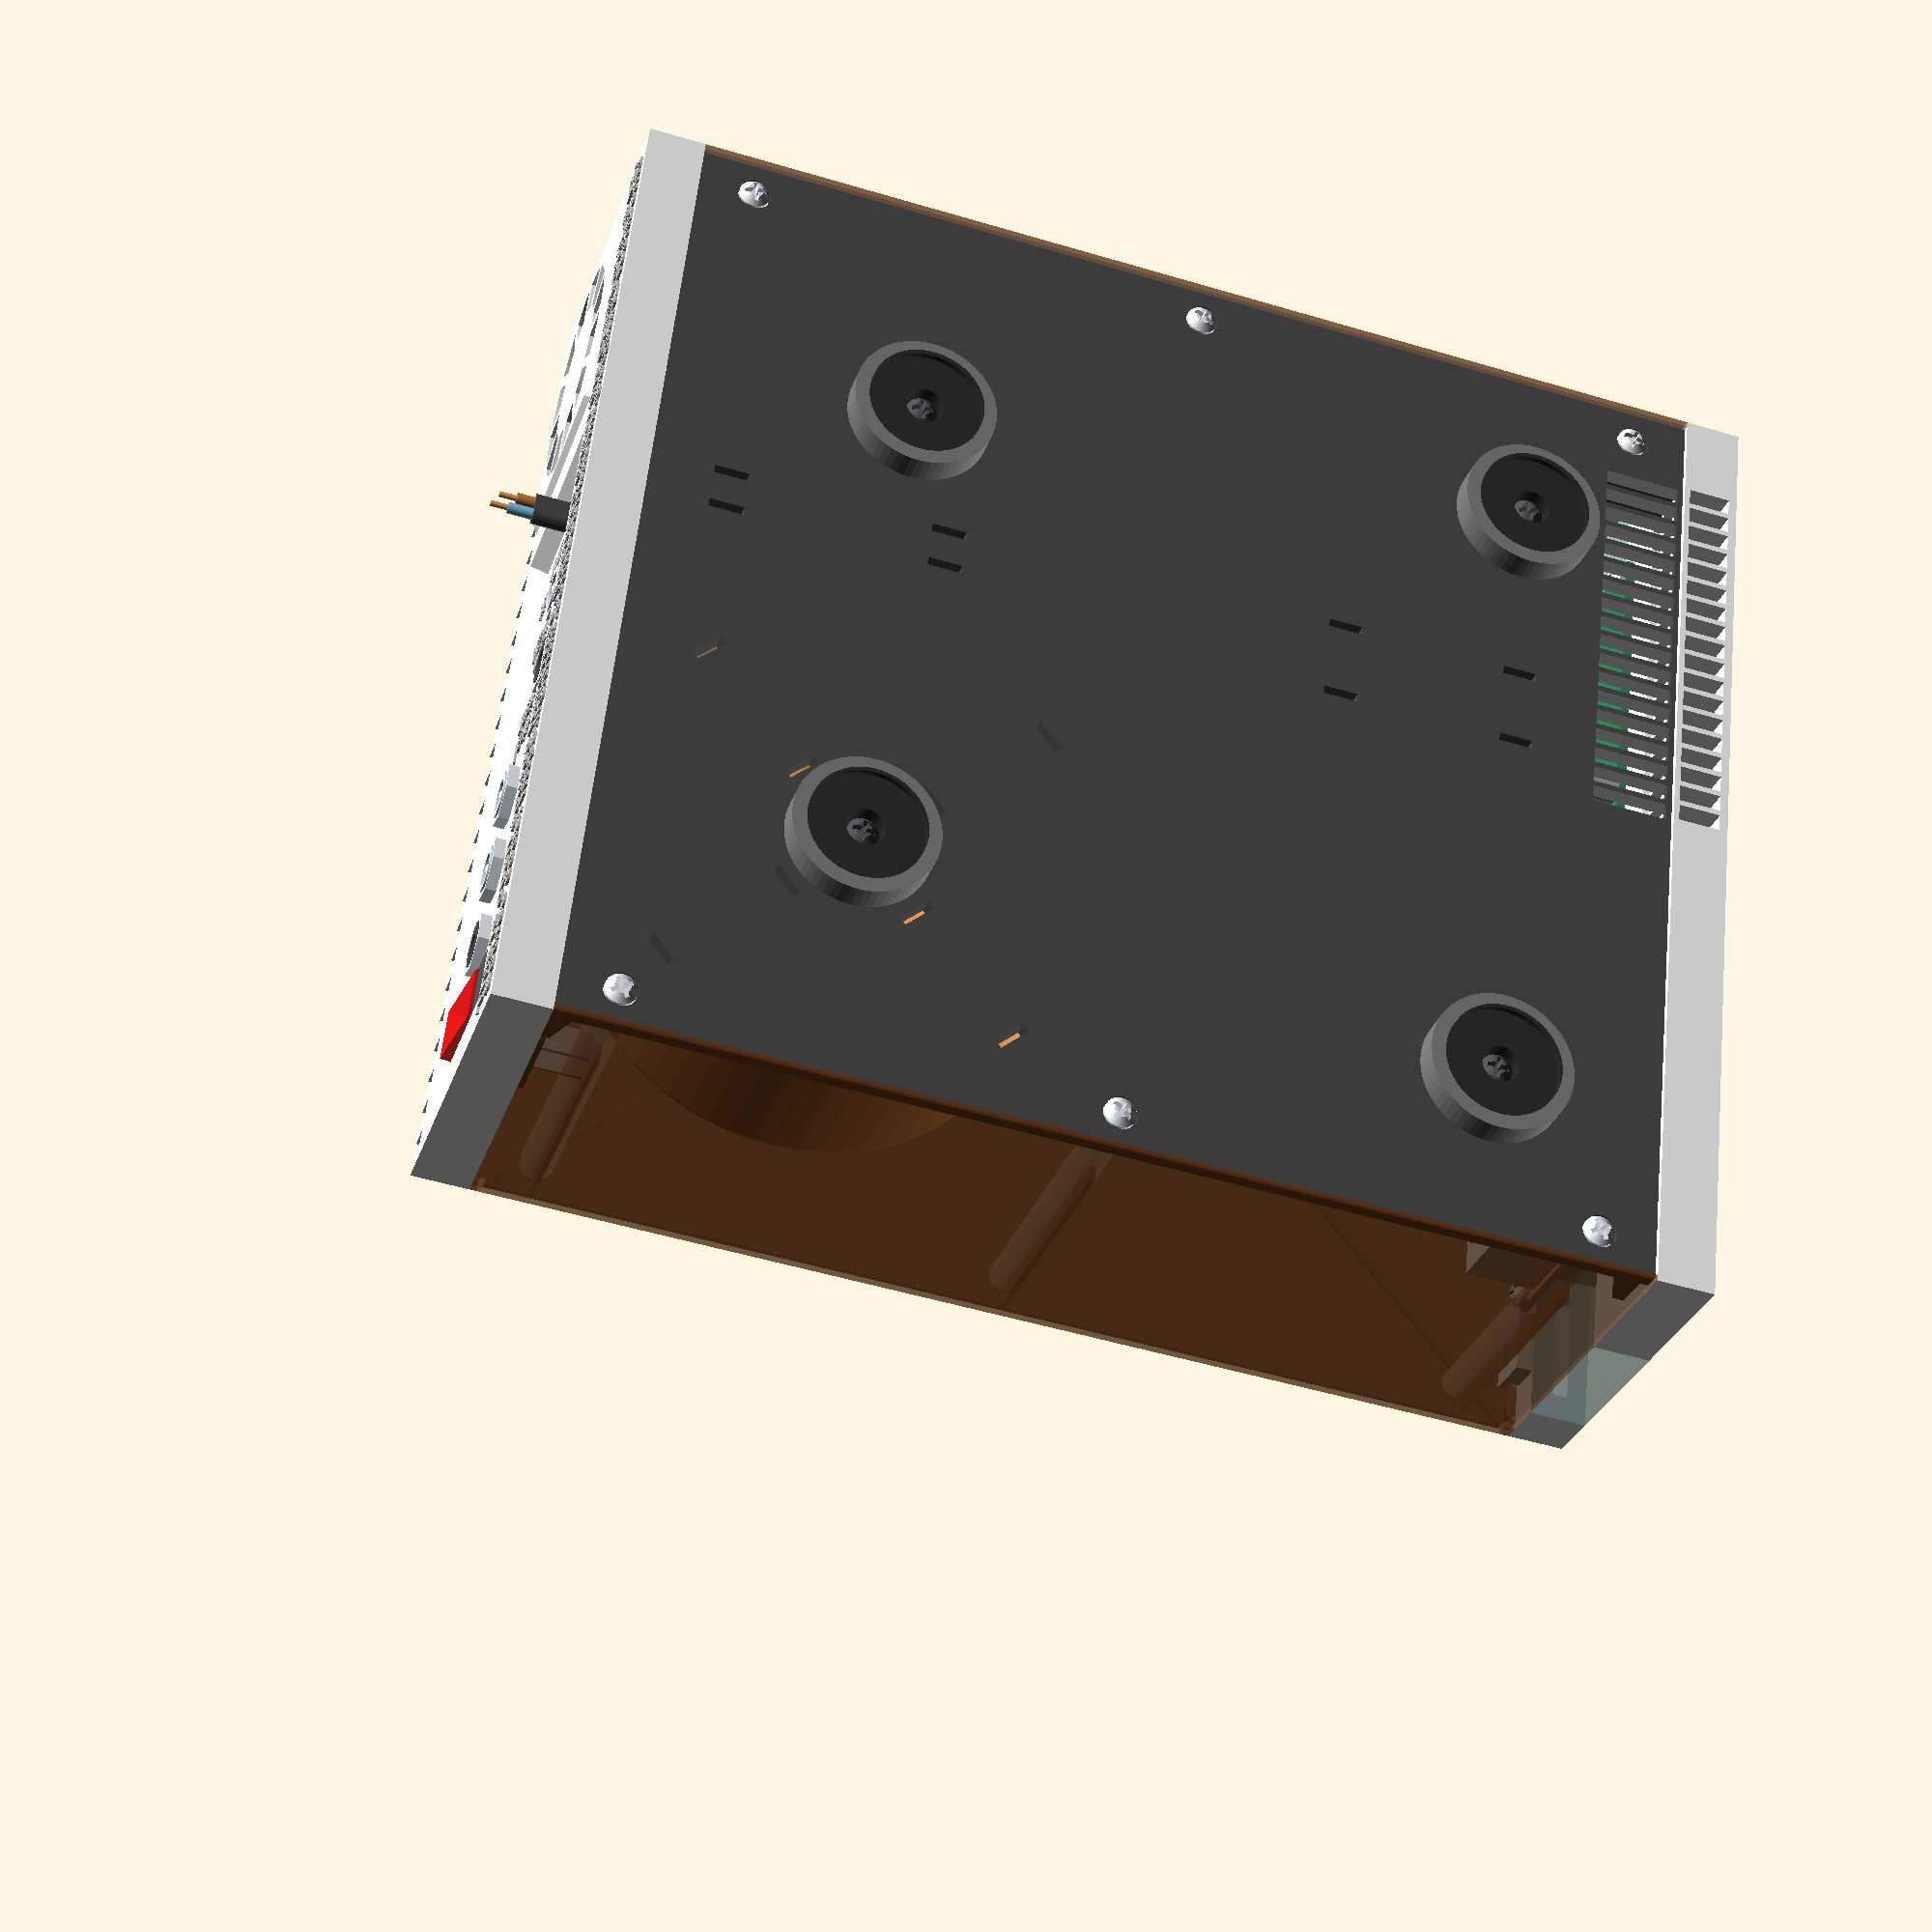
<openscad>

//  ------------------------------------------------------------------------------
// | Copyright Sebastian Mate 2023.                                               |
// |                                                                              |
// | This source describes Open Hardware and is licensed under the CERN-OHL-S v2. |
// |                                                                              |
// | You may redistribute and modify this source and make products using it under |
// | the terms of the CERN-OHL-S v2 (https://ohwr.org/cern_ohl_s_v2.txt).         |
// |                                                                              |
// | This source is distributed WITHOUT ANY EXPRESS OR IMPLIED WARRANTY,          |
// | INCLUDING OF MERCHANTABILITY, SATISFACTORY QUALITY AND FITNESS FOR A         |
// | PARTICULAR PURPOSE. Please see the CERN-OHL-S v2 for applicable conditions.  |
// |                                                                              |
// | Source location: https://github.com/sebmate/MagicQuartz-TechDemo             |
// |                                                                              |
// | As per CERN-OHL-S v2 section 4, should You produce hardware based on this    |
// | source, You must where practicable maintain the Source Location visible      |
// | on the external case of the device or other products you make using this     |
// | source.                                                                      |
//  ------------------------------------------------------------------------------

// Cangelog:
// ---------
// 2023-03-08, Version 1.02:  - First published version
// 2023-03-23, Version 1.10:  - Improved cover and other minor changes
//                            - Increased size of cable tie holes
//                            - Add dummy sockets (part 10)
//                            - Add optical sensor case (part 11)

$fn=64;

render_components = true; // Set this to false to generate the 3D-printable model, then press F6 to render and finally export the STL.

transparancy_cover = 0.5; // 0 = hidden, 0.5 = transparent, 1 = solid

amplifier_type = 1; // Which amplifier to render (1 or 2)

generate = 0; // Which part to render (0-10, see list below)

//  0 = Whole unit (for rendering only!)
//  1 = Bottom plate
//  2 = Front lower part
//  3 = Front center part (transparent)
//  4 = Front upper part
//  5 = Cover
//  6 = Foot (print 4 times)
//  7 = Voltmeter cover
//  8 = Button assembly
//  9 = Back
// 10 = Dummy sockets
// 11 = Optical sensor case

material_saver = true; // The effect is only visible when generating the distinct parts
material_saver_grid_bar_step = 15; // Must touch all elements
material_saver_grid_bar_width = 0.8;
material_saver_grid_bar_height = 1.5;
material_saver_bottom_height = 0.4; // Should be at least two layers

sacrificial_layer_height = -0.01;

// All screws are of type "DIN 7981 C H", 2.9x9.5, except for the LCD, which uses "2.2x9.5"
screw_shaft_diameter = 2.9;
screw_shaft_diameter_lcd = 2.2; // 2.2 for the display screws
screw_shaft_length = 9.5;
screw_head_diameter_min = 5.3;
screw_head_diameter_typ = 5.4;
screw_head_diameter_max = 5.6;
screw_head_hight_min = 1.95;
screw_head_hight_max = 2.20;

// Tuneable parameters:
screw_holder_hight = screw_shaft_length + 1;
case_bottom_height = 3;

// Colors:
color_transformer = "SandyBrown";
color_screw = "AliceBlue";
color_cover = "SaddleBrown";
color_buttons = "Silver";
color_bottom = [0.3, 0.3, 0.3];

// Default color scheme (transparent front center part):
color_case = "White";
color_front_center = "CadetBlue";
transparency_front_center = 0.6;
transparency_voltmeter_window_window = 0.1;

// Alternative color scheme (opaque front center part):
//color_case = "Silver";
//color_front_center = "White";
//transparency_front_center = 1;
//transparency_voltmeter_window_window = 1;

pcb_mainboard_pos_x = 106.5;  // Dermined by the visual tests (see below). Should align with voltmeter.
pcb_mainboard_pos_y = 8; // Buttons pretrude 6 mm + 2 mm for button assembly

high_voltage_screw_terminal_holder_pos_x = 69;
high_voltage_screw_terminal_holder_pos_y = 150;

// Transformer:
transformer_height = 34;
transformer_pos_x = 130;
transformer_pos_y = 140;
transformer_diameter_outer = 78;
transformer_diameter_inner = 35;
transformer_corner = 6;

// Display (DISPLAYTECH 162) (rotated!):
display_frame_size_x = 74; 
display_frame_size_y = 25;
display_frame_size_z = 8.5;

// Case outer dimensions:
case_size_width = transformer_pos_x + (transformer_diameter_outer / 2) + 5;
case_size_depth = transformer_pos_y + (transformer_diameter_outer / 2) + 5;   
front_depth = display_frame_size_z + 1.5;
front_lower_height = 25;
front_center_height = display_frame_size_y + 2;
front_upper_height = 10;
front_width = case_size_width;

front_height = front_lower_height + front_center_height + front_upper_height;

back_depth = 10;
back_height = front_height;
back_width = case_size_width;

cover_screw_distance = 6;

cable_tie_thickness = 1.5;
cable_tie_width = 6;

cover_top_height = 1;
cover_edges_size = 3;
cover_rigidity_grid_height = 3;

// Feet:
foot_size_x = 25;
foot_size_z = 5;
felt_glider_size_x = 20;
felt_glider_size_z = 2;
feet_front_distance_x = 30;
feet_front_distance_y = 30;
feet_back_distance_x = case_size_width - transformer_pos_x;
feet_back_distance_y = case_size_depth - transformer_pos_y;

// Front:
voltmeter_windowpane_thickness = 0.4;
buttons_bending_part_thickness = 0.4;

// Calculate positions of LCD and voltmeter on front:
two_line_display_visible_width = 64.5;
two_line_display_visible_shift_x = 8;
voltmeter_visible_width = 37.7;
voltmeter_visible_shift_x = 1.35;
space_between_parts = ((front_width + 2) - two_line_display_visible_width - voltmeter_visible_width) / 3;
two_line_display_pos_x = space_between_parts - two_line_display_visible_shift_x - 1;
voltmeter_pos_x = (space_between_parts * 2) + two_line_display_visible_width - voltmeter_visible_shift_x - 1;

// Simple visual test to check that the spacing is correct:

//translate([-1, -15, 15]) cube([space_between_parts, 10, 25]);
//translate([-1 + space_between_parts + two_line_display_visible_width, -15, 15]) cube([space_between_parts, 10, 25]);
//translate([-1 + space_between_parts + two_line_display_visible_width + space_between_parts + voltmeter_visible_width, -15, 15]) cube([space_between_parts, 10, 25]);

// ========================== COMPONENT RENDERINGS ==========================

module Fuse_Holder(mode) { // for 5x20 fuses

   translate([0, 0, 4]) Screw(mode, 3, screw_shaft_diameter);
   if (mode == 3 || mode == 4) {

        color("LightGray") difference() {
            translate([0, 0, 4]) {
                hull() {
                translate([-17, 0, 0]) cylinder(d=4, h=0.3, center = true);
                translate([17, 0, 0]) cylinder(d=4, h=0.3, center = true);
                }
            }
            translate([0, 0, 5.9 / 2]) Screw(2, 3, screw_shaft_diameter);
        }       
        color("Moccasin") difference() {
            translate([0, 0, 5.9 / 2]) cube([22, 10.3, 5.9], center = true);
            translate([0, 0, 5.9 / 2]) Screw(2, 3, screw_shaft_diameter);
        }

        translate([0, 0, 10]) rotate([-90, 0, 0]) rotate([0, 90, 0]) {
            color("AliceBlue") translate([0, 0, 7.501]) cylinder(d = 5, h = 5, center = true);
            color("AliceBlue") translate([0, 0, -7.501]) cylinder(d = 5, h = 5, center = true);
            color("White", 0.5) cylinder(d = 4.5, h = 20, center = true);
            color("LightGray") translate([-2.6, 3, 7.7]) cube([0.5, 10, 5], center = true);
            color("LightGray") translate([-2.6, 3, -7.7]) cube([0.5, 10, 5], center = true);
            color("LightGray") translate([2.6, 3, 7.7]) cube([0.5, 10, 5], center = true);
            color("LightGray") translate([2.6, 3, -7.7]) cube([0.5, 10, 5], center = true);
        }
    }
}

module Power_Cord(mode) {
    cable_length = 30;
    if (mode == 3 || mode == 4) {
        color([0.3, 0.3, 0.3]) hull() {
            translate([1.15, 0, 0]) cylinder(d = 3.3, h = cable_length * 0.85, center = true);
            translate([-1.15, 0, 0]) cylinder(d = 3.3, h = cable_length * 0.85, center = true);
        }
        color("Peru") translate([1.15, 0, -cable_length / 50]) cylinder(d = 2, h = cable_length * 1.1, center = true);
        color("SkyBlue") translate([-1.15, 0, cable_length / 50]) cylinder(d = 2, h = cable_length * 1.1, center = true);
        color("SandyBrown") translate([1.15, 0, -cable_length / 50]) cylinder(d = 1, h = cable_length * 1.3, center = true);
        color("SandyBrown") translate([-1.15, 0, cable_length / 50]) cylinder(d = 1, h = cable_length * 1.3, center = true);
    }
    if (mode == 2 || mode == 4) {
        color(color_case) hull() {
            translate([1.15, 0, 0]) cylinder(d = 3.3 + 0.6, h = cable_length * 0.85, center = true);
            translate([-1.15, 0, 0]) cylinder(d = 3.3 + 0.6, h = cable_length * 0.85, center = true);
        }
    }
}

module Rocker_Switch(mode) { // Type: KCDI-101
    if (mode == 3 || mode == 4) {
        // Rocker:
        color("Red", 0.7) translate([0, 0, 0.7]) rotate([5, 0, 0]) cube([9, 15.5, 4], center = true);
        color([0.3, 0.3, 0.3]) {
            // Frame:
            hull() {
                translate([0, 0, 0.5]) cube([15, 21, 1], center = true);
                translate([0, 0, 1]) cube([11, 17, 1], center = true);
            }
            // Body:
            translate([0, 0, -11 / 2]) cube([11.5, 17, 11], center = true);
        }
        // Contacts:
        color("AliceBlue") translate([0, 0, -10]) cube([5, 0.7, 20], center = true);
        color("AliceBlue") translate([0, 6.5, -10]) cube([5, 0.7, 20], center = true);
    }
    if (mode == 2 || mode == 4) {
        color(color_case) { 
        translate([0, 0, -1.501]) cube([12.5, 18.5, 4], center = true);
        translate([0, 0, -11 / 2 - 3]) cube([16, 23, 11], center = true);
        }
    }
}

module DC_Power_Jack(mode) { // Type: 5.5 / 2.5 mm DC power jack
    if (mode == 3 || mode == 4) {
        color("AliceBlue") {
            difference() { 
                union() {
                    single_rand = rands(0, 90, 1)[0];
                    rotate([0, 0, single_rand]) hull() {
                        rotate([0, 0, 0]) translate([5.5, 0, 0]) cylinder(d = 0.01, h = 1.9);
                        rotate([0, 0, 60]) translate([5.5, 0, 0]) cylinder(d = 0.01, h = 1.9);
                        rotate([0, 0, 120]) translate([5.5, 0, 0]) cylinder(d = 0.01, h = 1.9);
                        rotate([0, 0, 180]) translate([5.5, 0, 0]) cylinder(d = 0.01, h = 1.9);
                        rotate([0, 0, 240]) translate([5.5, 0, 0]) cylinder(d = 0.01, h = 1.9);
                        rotate([0, 0, 300]) translate([5.5, 0, 0]) cylinder(d = 0.01, h = 1.9);
                    };                   
                    //cylinder(d = 11, h = 1.9);
                    translate([0, 0, -2]) cylinder(d = 8, h = 4.2);
                    translate([0, 0, -2 - 4]) cylinder(d = 10, h = 4);
                };
                cylinder(d = 5.5, h = 20, center = true);
            };
            translate([0, 0, -4]) cylinder(d = 2.5, h = 5);
            translate([0, 0, 1]) sphere(d = 2.5);
       }
        color([0.3, 0.3, 0.3]) translate([0, 0, -2 - 4 - 7]) cylinder(d = 9, h = 7);
        color("AliceBlue") {
            //translate([0, -4, -2 - 4 - 7 - 2.5]) cube([3, 0.5, 5], center = true);
            translate([0, +4, -2 - 4 - 7 - 2.5]) cube([3, 0.5, 5], center = true);
            translate([4, 0, -2 - 4 - 7 - 2.5]) cube([0.5, 3, 5], center = true);
            translate([-4, 0, -2 - 4 - 7 - 2.5]) cube([0.5, 3, 5], center = true);
        }
    }
    if (mode == 2 || mode == 4) {
        color(color_case) { 
        translate([0, 0, -2.01 + sacrificial_layer_height]) cylinder(d = 8.5, h = 4.2);
        translate([0, 0, -2 - 10]) cylinder(d = 14, h = 10);
        }
    }
}

module Headphone_Jack(mode) { // Type: 3.5 mm headphone jack

    if (mode == 3 || mode == 4) {
        
        single_rand = rands(0, 90, 1)[0];
        color("AliceBlue") difference() { 
            rotate([0, 0, single_rand]) hull() {
                rotate([0, 0, 0]) translate([5.5, 0, 0]) cylinder(d = 0.01, h = 1.9);
                rotate([0, 0, 60]) translate([5.5, 0, 0]) cylinder(d = 0.01, h = 1.9);
                rotate([0, 0, 120]) translate([5.5, 0, 0]) cylinder(d = 0.01, h = 1.9);
                rotate([0, 0, 180]) translate([5.5, 0, 0]) cylinder(d = 0.01, h = 1.9);
                rotate([0, 0, 240]) translate([5.5, 0, 0]) cylinder(d = 0.01, h = 1.9);
                rotate([0, 0, 300]) translate([5.5, 0, 0]) cylinder(d = 0.01, h = 1.9);
            };                   
            //cylinder(d = 11, h = 1.9);
            translate([0, 0, -2]) cylinder(d = 8, h = 4.2);
        };
        
        color([0.3, 0.3, 0.3]) {
            difference() { 
                union() {
                    translate([0, 0, -16.5 + 2]) cylinder(d = 8, h = 16.5);
                    translate([0, 0, -4.7 + 1.5]) 
                    cylinder(d = 10, h = 1.5);
                }
                translate([0, 0, -10]) cylinder(d = 3.6, h = 20);
            };
        };
        color("Khaki") {
            translate([0, -2.5, -16.5 + 2 - 1.75]) cube([2, 0.3, 3.5], center = true);
            translate([0, +2.5, -16.5 + 2 - 1.75]) cube([2, 0.3, 3.5], center = true);
            translate([2.5, 0, -16.5 + 2 - 1.75]) cube([0.3, 2, 3.5], center = true);
            translate([-2.5, 0, -16.5 + 2 - 1.75]) cube([0.3, 2, 3.5], center = true);
        }
    };
 
    if (mode == 2 || mode == 4) {
        color(color_case) { 
        translate([0, 0, -4.7 + 3  + sacrificial_layer_height]) cylinder(d = 8.5, h = 4.7);
        translate([0, 0, -4.7 + 3 - 10]) cylinder(d = 14, h = 10);
        }
    }
}

fan_inner_diameter = 24;
fan_outer_diameter = 38;
fan_cover_width = 42;
fan_cover_height = 42;

module Fan(mode) { // Type: 40*40*10 mm fan
    
    if (mode == 3 || mode == 4)  {
        color(c = [0.3, 0.3, 0.3]) 
        difference() {
            hull() {
                translate([-16, -16, 0]) cylinder(d = 8, h = 10, center = true);
                translate([16, -16, 0]) cylinder(d = 8, h = 10, center = true);
                translate([-16, 16, 0]) cylinder(d = 8, h = 10, center = true);
                translate([16, 16, 0]) cylinder(d = 8, h = 10, center = true);
            };
            translate([-16, -16, 0]) cylinder(d = 3.5, h = 10.01, center = true);
            translate([16, -16, 0]) cylinder(d = 3.5, h = 10.01, center = true);
            translate([-16, 16, 0]) cylinder(d = 3.5, h = 10.01, center = true);
            translate([16, 16, 0]) cylinder(d = 3.5, h = 10.01, center = true);
            cylinder(d = fan_outer_diameter, h = 10.01, center = true);
        }
        color(c = [0.3, 0.3, 0.3]) cylinder(d = fan_inner_diameter, h = 10.01, center = true);
        color(c = [0.3, 0.3, 0.3, 0.3]) cylinder(d = 36, h = 7, center = true);
    }
    
    if (mode == 2)  {
        
         rotate([0, 90, 0]) { // Cut-outs for cable ties
            translate([-7.01, +16, 0]) cube([cable_tie_thickness, cable_tie_width, 50], center = true);
            translate([-7.01, -16, 0]) cube([cable_tie_thickness, cable_tie_width, 50], center = true);
            translate([+7.01, +16, 0]) cube([cable_tie_thickness, cable_tie_width, 50], center = true);
            translate([+7.01, -16, 0]) cube([cable_tie_thickness, cable_tie_width, 50], center = true);
        }
        
        color(color_case) {
            difference() {
                hull() {
                    translate([-16, -16, 0]) cylinder(d = 9, h = 10.01, center = true);
                    translate([16, -16, 0]) cylinder(d = 9, h = 10.01, center = true);
                    translate([-16, 16, 0]) cylinder(d = 9, h = 10.01, center = true);
                    translate([16, 16, 0]) cylinder(d = 9, h = 10.01, center = true);
                }
                translate([-16, -16, 0]) cylinder(d = 2.5, h = 10.02, center = true);
                translate([16, -16, 0]) cylinder(d = 2.5, h = 10.01, center = true);
                translate([-16, 16, 0]) cylinder(d = 2.5, h = 10.01, center = true);
                translate([16, 16, 0]) cylinder(d = 2.5, h = 10.01, center = true);
            }
            cylinder(d = fan_outer_diameter, h = 20, center = true);
        }
    }
    
    if (mode == 5)  {
         color(color_case) {
            /*
            translate([-16, -16, 0]) cylinder(d = 3, h = 10.01, center = true);
            translate([16, -16, 0]) cylinder(d = 3, h = 10.01, center = true);
            translate([-16, 16, 0]) cylinder(d = 3, h = 10.01, center = true);
            translate([16, 16, 0]) cylinder(d = 3, h = 10.01, center = true);
            */
            translate([0, 0, 6.5]) {
                cylinder(d = fan_inner_diameter, h = 1, center = true);
                for (i = [0 : 30: 150]) {
                    rotate([0, 0, i]) cube([2, 39, 1], center = true);
                }
                difference() {
                    /*hull() {
                        translate([-16, -16, 0]) cylinder(d = 8, h = 1, center = true);
                        translate([16, -16, 0]) cylinder(d = 8, h = 1, center = true);
                        translate([-16, 16, 0]) cylinder(d = 8, h = 1, center = true);
                        translate([16, 16, 0]) cylinder(d = 8, h = 1, center = true);
                    };*/
                    hull() {
                        translate([0, 0, -.5])cube([fan_cover_width, fan_cover_width, 0.001], center = true);
                        translate([0, 0, .5]) cube([fan_cover_width - 2, fan_cover_width - 2, 0.001], center = true);
                    }
                    cylinder(d = fan_outer_diameter - 0.01, h = 20, center = true);
                }
            }
        }
    }
}

module AC_Voltmeter(mode) {
    translate([0, 1.2, 0]) rotate([90, 0, 0]) {
        if (mode == 3 || mode == 4)  {
            color("SeaGreen") union() {
                cube([40.4, 21.5, 1.2]);
                translate([-1.9, 7.75, 0]) cube([44.2, 6, 1.2]);
            }
            translate([1.35, 1.25, 1.2]) color("Gray") cube([37.7, 19, 8]);
            translate([0, 0, 3.99]) color("Red") translate([2, 3, 6.21]) linear_extrude(0.01)
            text("220", font="Arial", size=16);
        }
        if (mode == 2 || mode == 4)  {
            color(color_front_center, transparency_front_center) union() {
                translate([-0.5, -0.5, 0]) cube([40.4 + 1, 21.5 + 1, 1.201]);
                translate([-1.9 - 0.5, 7.75 - 0.5, 0]) cube([44.2 + 1, 6 + 1, 1.202]);
                translate([1.35 - 0.5, 1.25 - 0.5, 1.2]) cube([37.7 + 1, 19 + 1, 20]);
            }
        }
    }
}

module AC_Voltmeter_Assembly() {
    difference() {
        AC_Voltmeter(1);
        AC_Voltmeter(2);
    }
    if (render_components == true) AC_Voltmeter(3);
}

module Voltmeter_Cover(mode) {
    
    inner_height = 21;
    inner_width = 40.4;
    inner_depth = 12;
    total_height = 36;
    total_width = inner_width + 4;
    
    screw_diameter = 2.2;
    screw_dist_x = 1.3 + (screw_diameter / 2);
    screw_dist_z = 1.3 + (screw_diameter / 2);

    translate([voltmeter_pos_x, 0, front_lower_height + ((front_center_height - 21.5) / 2)+ 0]) {
        if (mode == 1 || mode == 4)  {
            color(color_case) difference() {
                union() {
                    translate([-1, -0.01, -1]) cube([inner_width + 2, inner_depth + 2, inner_height + 2]);
                    translate([-(total_width - inner_width) / 2, 0, -(total_height - inner_height) / 2]) {
                        cube([total_width, 1.5, total_height]);
                    }
                };
                translate([0, -5, 0]) cube([inner_width, inner_depth + 5, inner_height]);
                //translate([inner_width / 2, inner_depth * 3/4, -5]) cylinder(d = 3, h = 10);
                translate([inner_width / 2, inner_depth * 1/2 + 2, inner_height * 1/2]) rotate([0, 90, 0]) translate([0, 0, -10]) cylinder(d = 3, h = 50, center = true);
            }
            
            color("LightGray")  {
                translate([inner_width - 2, inner_depth + 2, 6]) rotate([90, 0, 180]) linear_extrude(0.4)  text("⚡", font = "Symbola", size=14);
                translate([inner_width -13, inner_depth + 2, 14]) rotate([90, 0, 180]) linear_extrude(0.4) text("DANGER", font = "Arial", size=4);
                translate([inner_width -18, inner_depth + 2, 9]) rotate([90, 0, 180]) linear_extrude(0.4) text("HIGH", font = "Arial", size=4);
                translate([inner_width -12, inner_depth + 2, 4]) rotate([90, 0, 180]) linear_extrude(0.4) text("VOLTAGE", font = "Arial", size=4);
            }
        }
        
        translate([-(total_width - inner_width) / 2, 0, -(total_height - inner_height) / 2]) {
            translate([screw_dist_x, 1.51, screw_dist_z]) rotate([90, 0, 180]) Screw(mode, 1.52, screw_diameter);
            translate([total_width - screw_dist_x, 1.51, screw_dist_z]) rotate([90, 0, 180]) Screw(mode, 1.52, screw_diameter);
            translate([screw_dist_x, 1.51, total_height - screw_dist_z]) rotate([90, 0, 180]) Screw(mode, 1.52, screw_diameter);
            translate([total_width - screw_dist_x, 1.51, total_height - screw_dist_z]) rotate([90, 0, 180]) Screw(mode, 1.52, screw_diameter);
        }
    }
}

module Voltmeter_Cover_Assembly() {
    difference() {
        Voltmeter_Cover(1);
        Voltmeter_Cover(2);
    }
    if (render_components == true) Voltmeter_Cover(3);
}

module Two_Line_Display(mode) {
    pcb_size_x = 80;
    pcb_size_y = 36.2;
    pcb_size_z = 1.6;
        
    translate([0, 1.6, 0]) rotate([90, 0, 0]) {
       
        if (mode == 3 || mode == 4)  {
            //PCB:
            color("SeaGreen") cube([pcb_size_x, pcb_size_y, pcb_size_z]);
            color("White") translate([3, 5, pcb_size_z]) cube([display_frame_size_x, display_frame_size_y, display_frame_size_z]);
            color("GreenYellow") translate([8, 10, pcb_size_z + display_frame_size_z + 0.02]) cube([64.5, 15, 0.01]);
            color("DarkBlue") translate([8.5, 10 + 8, pcb_size_z + display_frame_size_z + 0.02]) linear_extrude(0.3) text("33 T 33.3333 RPM", font = "DejaVu Sans Mono:style=Bold", size=4.8);
            color("DarkBlue") translate([8.5, 10 + 2, pcb_size_z + display_frame_size_z + 0.02]) linear_extrude(0.1) text("M CQ 50.0000 Hz", font = "DejaVu Sans Mono:style=Bold", size=4.8);
        }
   
        if (mode == 2 || mode == 4)  {
            color(color_front_center, transparency_front_center) {
                // For LED backlight connection:
                translate([pcb_size_x - 5, 5 - 0.25 + 5, pcb_size_z + 0.01]) cube([5, display_frame_size_y + 0.5 - 10, 3]);
                // For the actual display:
                translate([3 - 0.25, 5 - 0.25, pcb_size_z]) cube([display_frame_size_x + 0.5, display_frame_size_y + 0.5, display_frame_size_z + 0.25]);
                translate([8, 10, 10]) {
                    hull() {
                        cube([64.5, 15, 0.1]);
                        translate([-5, -5, 10]) cube([64.5 + 10, 15 + 10, 0.1]);
                    }
                }
            }
            // For solder joints:
            color(color_case, transparency_front_center) translate([5, pcb_size_y - 5.21, pcb_size_z - 0.01]) cube([42, 5.2, 4]);      
        }
        
        screw_diameter = 2.2;
        screw_dist_x = 1.3 + (screw_diameter / 2);
        screw_dist_y = 1.3 + (screw_diameter / 2);
        
        translate([screw_dist_x, screw_dist_y, 0]) rotate([180, 0, 0]) Screw(mode, 1.6, screw_shaft_diameter_lcd);
        translate([pcb_size_x - screw_dist_x, screw_dist_y, 0]) rotate([180, 0, 0]) Screw(mode, 1.6, screw_shaft_diameter_lcd);
        translate([screw_dist_x, pcb_size_y - screw_dist_y, 0]) rotate([180, 0, 0]) Screw(mode, 1.6, screw_shaft_diameter_lcd);
        translate([pcb_size_x - screw_dist_x, pcb_size_y - screw_dist_y, 0]) rotate([180, 0, 0]) Screw(mode, 1.6, screw_shaft_diameter_lcd);
    }
}

module two_line_display_Assembly() {
    difference() {
        Two_Line_Display(1);
        Two_Line_Display(2);
    }
    if (render_components == true) Two_Line_Display(3);
}

module Push_Button(posX, posY, posZ) {
    translate([posX, posY, posZ]) {
        color("Silver") cube([7, 4, 7]);
        translate([7/2, -5.5/2, 7/2]) color(c = [0.2, 0.2, 0.2]) rotate([90, 0, 0]) cylinder(d=4, h=5.5, center=true);
    }
}

module Screw(mode, upper_shaft_length, shaft_diameter_override) {
 
    if(mode == 2) {
        color(color_case) union() {
            translate([0, 0, 0]) cylinder(h=screw_head_hight_max + 1, d=screw_head_diameter_typ + .5);
            translate([0, 0, -upper_shaft_length + 0.001 ]) cylinder(h=upper_shaft_length , d=shaft_diameter_override + 1);
            translate([0, 0, -screw_shaft_length - 0.5]) cylinder(h=screw_shaft_length + 0.5, d=shaft_diameter_override - 0.001);
        }
    }
    if(mode == 3 || mode == 4) {
        single_rand = rands(0, 90, 1)[0];
        color(color_screw)
        rotate([0, 0,single_rand]) difference() {
            hull() {
                cylinder(h=screw_head_hight_max, d=screw_head_diameter_typ / 2);
                cylinder(h=screw_head_hight_max / 2, d=screw_head_diameter_typ);
            }
            union() {
                translate([0, 0,screw_head_hight_max * 0.6]) cube([screw_head_diameter_typ * 0.7, screw_head_diameter_typ * 0.15, screw_head_hight_max * 1.01], center = true);
                translate([0, 0,screw_head_hight_max * 0.6]) cube([screw_head_diameter_typ * 0.15, screw_head_diameter_typ * 0.7, screw_head_hight_max * 1.01], center = true);
            }
        }
        translate([0, 0, -screw_shaft_length]) color(color_screw) cylinder(h=screw_shaft_length * 1/3, d2=shaft_diameter_override, d1=0);
        translate([0, 0, -screw_shaft_length * 2/3]) color(color_screw) cylinder(h=screw_shaft_length * 2/3, d=shaft_diameter_override);
    }
}

module DC_To_DC_Module(mode) {
    size_x = 43.55;
    size_y = 21.2;
    size_z = 1.6;
    hole_distance_x = 6.5;
    hole_distance_y = 2;
    hole_diameter = 3;
    translate([0, 0, screw_holder_hight]) {
        translate([size_x - hole_distance_x, 0 + hole_distance_y, size_z]) Screw(mode, size_z, screw_shaft_diameter);
        translate([0 + hole_distance_x, size_y - hole_distance_y, size_z]) Screw(mode, size_z, screw_shaft_diameter);
        //translate([0 + hole_distance_x, 0 + hole_distance_y, size_z]) Screw(mode, size_z, screw_shaft_diameter);
        //translate([size_x - hole_distance_x, size_y - hole_distance_y, size_z]) Screw(mode, size_z, screw_shaft_diameter);
        if(mode == 3 || mode == 4) {
            // PCBs:
            color("DarkBlue") cube([size_x, size_y, size_z]);
            // Components:
            translate([1 + 4, 7 + 4, size_z]) color("Silver") cylinder(h=10, d=8);
            translate([35 + 4, 7 + 4, size_z]) color("Silver") cylinder(h=10, d=8);
            translate([10, 10, size_z]) color(c = [0.2, 0.2, 0.2]) cube([10, 9, 5]);
            translate([21, 1, size_z]) color(c = [0.2, 0.2, 0.2]) cube([12, 12, 7]);
            translate([23, 15, size_z]) color("SteelBlue") cube([10, 5, 10]);
        }
    }
    translate([size_x - hole_distance_x, 0 + hole_distance_y, 0]) Screw_Holder(mode, 0, 0);
    translate([0 + hole_distance_x, size_y - hole_distance_y, 0]) Screw_Holder(mode, 0, 0);
    //translate([0 + hole_distance_x, 0 + hole_distance_y, 0]) Screw_Holder(mode, 0, 0);
    //translate([size_x - hole_distance_x, size_y - hole_distance_y, 0]) Screw_Holder(mode, 0, 0);
}

module Mainboard(mode) {
    
    size_x = 51;
    size_y = 83.5;
    size_z = 1.6;
    hole_distance = 3;
    hole_diameter = 3;
    
    translate([0, 0, screw_holder_hight]) {
        translate([0 + hole_distance, 0 + hole_distance, size_z]) Screw(mode, size_z, screw_shaft_diameter);
        translate([size_x - hole_distance, 0 + hole_distance, size_z]) Screw(mode, size_z, screw_shaft_diameter);
        translate([0 + hole_distance, size_y - hole_distance, size_z]) Screw(mode, size_z, screw_shaft_diameter);
        translate([size_x - hole_distance, size_y - hole_distance, size_z]) Screw(mode, size_z, screw_shaft_diameter);
        if(mode == 3 || mode == 4) {
            // PCBs:
            color("Green") cube([size_x, size_y, size_z]);
            translate([10, 10, size_z]) color(c = [0.2, 0.2, 0.2]) cube([2.5, 54, 12]);
            translate([10, 10, size_z + 12]) color("DarkBlue") cube([38, 54, 1.8]);
            translate([10 + 38 - 2.5, 10, size_z]) color(c = [0.2, 0.2, 0.2]) cube([2.5, 54, 12]);
            // Components:
            translate([10 + 19, 10 + 18, size_z + 12 + 2]) rotate([0, 0, 45]) color(c = [0.2, 0.2, 0.2]) cube([14, 14, 1], center = true);
            translate([10 + 15, 10 + 35, size_z + 12 + 2]) color(c = [0.2, 0.2, 0.2]) cube([10, 4, 1], center = false);
            translate([10 + 6, 10 + 2, size_z + 12 + 2]) color("White") {
                hull() {
                    translate([2, 2, 0]) cylinder(d = 4, h = 4, center = false);
                    translate([2, 8, 0]) cylinder(d = 4, h = 4, center = false);
                }
            }
            translate([10 + 28, 10 + 26, size_z + 12 + 2]) color("White") {
                hull() {
                    translate([2, 2, 0]) cylinder(d = 4, h = 4, center = false);
                    translate([2, 8, 0]) cylinder(d = 4, h = 4, center = false);
                }
            }
            translate([10 + 21, 10 + 48, size_z + 12 + 2]) color("White") cube([8, 6, 2], center = false);
            // Buttons:
            Push_Button(6.5, 0, size_z);
            Push_Button(16.5, 0, size_z);
            Push_Button(26.5, 0, size_z);
            Push_Button(36.5, 0, size_z);
        }
    }
    translate([0 + hole_distance, 0 + hole_distance, 0]) Screw_Holder(mode, 0, 0);
    translate([size_x - hole_distance, 0 + hole_distance, 0]) Screw_Holder(mode, 0, 0);
    translate([0 + hole_distance, size_y - hole_distance, 0]) Screw_Holder(mode, 0, 0);
    translate([size_x - hole_distance, size_y - hole_distance, 0]) Screw_Holder(mode, 0, 0);
}

module TDA7498_Amplifier(mode) {
    
    // This module might be a bit confusing because it's rotated by 90 degree. Therefore, x and y are swapped.
    size_y = 79;
    size_x = 109;
    size_z = 3;
    hole_distance = 3;
    hole_diameter = 3;
    
    translate([0, 0, screw_holder_hight]) translate([79, 0, 0]) rotate([0, 0, 90])   {
    
        if(amplifier_type == 1) {
            translate([0 + hole_distance, 0 + hole_distance, size_z]) Screw(mode, size_z, screw_shaft_diameter);
            translate([size_x - hole_distance, 0 + hole_distance, size_z]) Screw(mode, size_z, screw_shaft_diameter);
            translate([0 + hole_distance, size_y - hole_distance, size_z]) Screw(mode, size_z, screw_shaft_diameter);
            translate([size_x - hole_distance, size_y - hole_distance, size_z]) Screw(mode, size_z, screw_shaft_diameter); 

            if(mode == 3 || mode == 4) {
                // Board:
                color("FireBrick") cube([size_x, size_y, size_z]);
                // Volume Pot:
                translate([0, 17, 3]) Volume_Potentiometer();
                // Heatsink:
                union() {
                    color("SandyBrown") difference() {
                        Heatsink(55, 55, 14, 16, 12, 3);
                        translate([16+55/2, 12+55/2, 6.5]) cylinder(d=40, h=12);
                    }
                    color("LightGray") translate([16+55/2, 12+55/2, 7.002]) cylinder(d=20, h=10);
                    color("LightGray", 0.3) translate([16+55/2, 12+55/2, 7.001]) cylinder(d=35, h=8);
                }
                // Caps:
                for (x = [0: 57/5 : 57]){
                    Capacitor(10, 17, 30+x, 6, 3);
                    Capacitor(10, 17, 30+x, 73, 3);
                }
                // Inductors:
                for (y = [0: 42/3 : 42]){
                    translate([73, 14+y, 3]) Inductor();
                }
                // Screw Terminals:
                color([.2, 0.2, 0.2]) translate([97, 9, 3]) cube([12, 60, 10]);
                // Other Stuff:
                color("Crimson") translate([1, 29, 3]) cube([13, 43, 13]);
            }
        }
    }
    
    translate([79, 0, 0]) rotate([0, 0, 90]) {
        translate([0 + hole_distance, 0 + hole_distance, 0]) Screw_Holder(mode, 0, 0);
        translate([size_x - hole_distance, 0 + hole_distance, 0]) Screw_Holder(mode, 0, 0);
        translate([0 + hole_distance, size_y - hole_distance, 0]) Screw_Holder(mode, 0, 0);
        translate([size_x - hole_distance, size_y - hole_distance, 0]) Screw_Holder(mode, 0, 0);
    }
}

module TPA3116D2_Amplifier(mode) {
    // This module might be a bit confusing because it's rotated by 90 degree. Therefore, x and y are swapped.
    size_y = 51;
    size_x = 63;
    size_z = 1.8;
    hole_distance = 3.3;
    hole_diameter = 3.3;

    translate([0, 0, screw_holder_hight]) translate([51, 0, 0]) rotate([0, 0, 90])   {
       
        if(amplifier_type == 2) {
        
            translate([0 + hole_distance, 0 + hole_distance, size_z]) Screw(mode, size_z, screw_shaft_diameter);
            translate([size_x - hole_distance, 0 + hole_distance, size_z]) Screw(mode, size_z, screw_shaft_diameter);
            translate([0 + hole_distance, size_y - hole_distance, size_z]) Screw(mode, size_z, screw_shaft_diameter);
            translate([size_x - hole_distance, size_y - hole_distance, size_z]) Screw(mode, size_z, screw_shaft_diameter); 
            
            if(mode == 3 || mode == 4) {
                    
                // Board:
                color("Teal") cube([size_x, size_y, size_z]);
                    
                // Caps:
                Capacitor(10, 20, 20, 7, 1.8);
                Capacitor(10, 20, 20, 44, 1.8);
                // Inductors:
                color([0.2, 0.2, 0.2]) translate([28.0, 2, 1.8]) cube([12, 12, 7]);
                color([0.2, 0.2, 0.2]) translate([41.5, 2, 1.8]) cube([12, 12, 7]);
                color([0.2, 0.2, 0.2]) translate([28.0, 36.8, 1.8]) cube([12, 12, 7]);
                color([0.2, 0.2, 0.2]) translate([41.5, 36.8, 1.8]) cube([12, 12, 7]);
                // Heatsink:
                color([0.9, 0.9, 0.9]) Heatsink(14, 22, 7, 17, 14.5, 1.8);
                // Four Caps:
                color([0.5, 0.5, 0.5]) translate([33, 20, 1.8]) cube([14, 11, 10]);
                // Screw Terminals:
                color("MediumBlue") translate([54, 10, 1.8]) cube([8, 30, 10]);
                color("MediumBlue") translate([0.2, 18, 1.8]) cube([8, 15, 10]);
                // Audio Input Connector:
                color([0.1, 0.1, 0.1]) translate([-1, 35.5, 1.8]) cube([14, 6, 4]);
                // Volume Pot:
                translate([0, 7, 1.8]) Volume_Potentiometer();
            }
        }
    }

    translate([51, 0, 0]) rotate([0, 0, 90]) {
        translate([0 + hole_distance, 0 + hole_distance, 0]) Screw_Holder(mode, 0, 0);
        translate([size_x - hole_distance, 0 + hole_distance, 0]) Screw_Holder(mode, 0, 0);
        translate([0 + hole_distance, size_y - hole_distance, 0]) Screw_Holder(mode, 0, 0);
        translate([size_x - hole_distance, size_y - hole_distance, 0]) Screw_Holder(mode, 0, 0);
    }
}

module Custom_Amplifier(mode) {
    
    size_x = 51;
    size_y = 83.5;
    size_z = 1.6;
    hole_distance = 3;
    hole_diameter = 3;
    
    translate([0, 0, screw_holder_hight]) {
        if(amplifier_type == 3) {
            translate([0 + hole_distance, 0 + hole_distance, size_z]) Screw(mode, size_z, screw_shaft_diameter);
            translate([size_x - hole_distance, 0 + hole_distance, size_z]) Screw(mode, size_z, screw_shaft_diameter);
            translate([0 + hole_distance, size_y - hole_distance, size_z]) Screw(mode, size_z, screw_shaft_diameter);
            translate([size_x - hole_distance, size_y - hole_distance, size_z]) Screw(mode, size_z, screw_shaft_diameter);
            if(mode == 3 || mode == 4) {
                // PCB:
                color("Chocolate") cube([size_x, size_y, size_z]);
            }
        }
    }
    translate([0 + hole_distance, 0 + hole_distance, 0]) Screw_Holder(mode, 0, 0);
    translate([size_x - hole_distance, 0 + hole_distance, 0]) Screw_Holder(mode, 0, 0);
    translate([0 + hole_distance, size_y - hole_distance, 0]) Screw_Holder(mode, 0, 0);
    translate([size_x - hole_distance, size_y - hole_distance, 0]) Screw_Holder(mode, 0, 0);
}


module Rounded_Toroid(diameter_outer, diameter_inner, height, corner) {
    rotate_extrude() {
        hull() {
            translate([diameter_outer / 2 - corner / 2, corner / 2]) circle(d=corner);
            translate([diameter_outer / 2 - corner / 2, height - corner / 2]) circle(d=corner);
            translate([diameter_inner / 2 + corner / 2, corner / 2]) circle(d=corner);
            translate([diameter_inner / 2 + corner / 2, height - corner / 2]) circle(d=corner);
        }
    }
}

module Inductor() {
    inductor_diameter_outer = 20;
    inductor_diameter_inner = 8;
    inductor_height = 10;
    inductor_corner = 6;
    
    color("SandyBrown") translate([10, 5, 10]) 
    rotate([90, 0, 0]) {
        /*difference() {
            cylinder(d=20, h=7, center=true);
            cylinder(d=7, h=10, center=true);
        }
        */
        translate([0, 0, - inductor_diameter_inner / 2])  Rounded_Toroid(inductor_diameter_outer, inductor_diameter_inner, inductor_height, inductor_corner);
    }
}

module Volume_Potentiometer() {
    color([.7, 0.7, 0.7]) cube([2, 9.5, 12]);
    color("MediumSeaGreen") translate([2, 0, 0]) cube([14-2, 9.5, 12]);
    color([.7, 0.7, 0.7]) translate([-5, 9.5/2, 12/2]) rotate([0, 90, 0]) cylinder(d=7, h=5);
    color([.7, 0.7, 0.7]) translate([-15, 9.5/2, 12/2]) rotate([0, 90, 0]) cylinder(d=6, h=15);
}

module Capacitor(d, h, centerX, centerY, bottomZ) {
    translate([centerX, centerY, bottomZ])
        union () {
            color("DarkGreen") cylinder(d=d, h=h, center=false);
            color("LightGray") cylinder(d=d*0.6, h=h+.001, center=false);
        }
}

module Heatsink(sizeX, sizeY, sizeZ, posX, posY, posZ) {
    translate([posX, posY, posZ]) {
        union() {
            cube([sizeX, sizeY, sizeZ / 4]);
            for (i = [0: 3 : sizeX]){
                translate([i, 0, 0]) cube([1.5, sizeY, sizeZ]);
            }
        }
    }
}

// ========================== LOWER PART ==========================

module Screwing_Brackets(mode) {
    translate([2, 0, case_bottom_height]) {
            if(mode == 1 || mode == 4) color(color_bottom)  hull() {
                cube([10, 2, 10]);
                cube([10, 5, 1]);
            }
            translate([5, 2, 5]) rotate([-90, 0, 0]) Screw(mode, 2.01, screw_shaft_diameter);
    }
    translate([(case_size_width / 2), 0, case_bottom_height]) {
            if(mode == 1 || mode == 4) color(color_bottom) hull() {
                cube([10, 2, 10]);
                cube([10, 5, 1]);
            }
            translate([5, 2, 5]) rotate([-90, 0, 0]) Screw(mode, 2.01, screw_shaft_diameter);
    }   
    translate([case_size_width - 10 - 2, 0, case_bottom_height]) {
            if(mode == 1 || mode == 4) color(color_bottom) hull() {
                cube([10, 2, 10]);
                cube([10, 5, 1]);
            }
            translate([5, 2, 5]) rotate([-90, 0, 0]) Screw(mode, 2.01, screw_shaft_diameter);
    }
}

module Bottom_Plate(mode) {
    color(color_bottom)
    if(mode == 1 || mode == 4) {
        if(material_saver == false) {
            difference() {
                cube([case_size_width, case_size_depth, case_bottom_height]);
                Feet(2);
            }
        } else {
            difference() {
                union() {
                    cube([case_size_width, case_size_depth, material_saver_bottom_height]);
                    // Edges:
                    cube([case_size_width, 10, case_bottom_height]);
                    cube([10, case_size_depth, case_bottom_height]);
                    translate([0, case_size_depth - 10, 0]) cube([case_size_width, 10, case_bottom_height]);
                    translate([case_size_width - 10, 0, 0]) cube([10, case_size_depth, case_bottom_height]);
                    
                    for (x = [0 : material_saver_grid_bar_step: case_size_width]){
                        translate([x, 0, 0]) {
                             cube([material_saver_grid_bar_width, case_size_depth, material_saver_grid_bar_height]);
                        }
                    }
                    
                    for (y = [0 : material_saver_grid_bar_step: case_size_depth]){
                        translate([0, y, 0]) {
                             cube([case_size_width, material_saver_grid_bar_width, material_saver_grid_bar_height]);
                        }
                    }
                }
                Feet(2);
            }
        }
        // Add material for screws that hold the four feet:
        translate([feet_front_distance_x, feet_front_distance_y, 0]) {
            difference() {
                cylinder(h = screw_shaft_length, d1 = 12, d2 = 6);
                translate([0, 0, -0.001]) cylinder(h = screw_shaft_length - 1, d = screw_shaft_diameter);
            }
        }
        translate([case_size_width - feet_front_distance_x, feet_front_distance_y, 0]) {
            difference() {
                cylinder(h = screw_shaft_length, d1 = 12, d2 = 6);
                translate([0, 0, -0.001])cylinder(h = screw_shaft_length - 1, d = screw_shaft_diameter);
            }
        }
        translate([feet_back_distance_x, case_size_depth - feet_back_distance_y, 0])  {
             difference() {
                cylinder(h = screw_shaft_length, d1 = 12, d2 = 6);
                translate([0, 0, -0.001])cylinder(h = screw_shaft_length - 1, d = screw_shaft_diameter);
            }
        }
        translate([case_size_width - feet_back_distance_x, case_size_depth - feet_back_distance_y, 0]) {
             difference() {
                cylinder(h = screw_shaft_length, d1 = 12, d2 = 6);
                translate([0, 0, -0.001])cylinder(h = screw_shaft_length - 1, d = screw_shaft_diameter);
            }
        }
                
        // Add for extra rigidity:
        translate([95, 10, 0]) color(color_bottom) cube([2, 105, 10]);
       
        // Air guide:
        cube([92, 22, case_bottom_height]);
        translate([12, 0, 0]) cube([1, 15, screw_holder_hight + 2.5]);
        translate([86, 0, 0]) cube([1, 15, screw_holder_hight + 2.5]);
        translate([12, 15, 0]) color(color_bottom) {
            //hull() {
                cube([75, 1, screw_holder_hight + 2.5]);
                //translate([0, -10 , 0]) cube([79, 10, 1]);
            //}
        }
    }
    
    // Add the six backets that hold the front and the back parts:
    Screwing_Brackets(mode);
    translate([case_size_width, case_size_depth, 0]) rotate([0, 0, 180]) Screwing_Brackets(mode);
    
    color(color_bottom)
    if(mode == 2) {
        // Air inlet:
        for (i = [0 : 4: (case_size_width / 2) - 14 - 2]){
            translate([14 + i, -8.5, -2]) {
                 cube([3, 23, 15]);
            }
        }
        
        // Holes for cable ties:
        translate([94, 10, 7]) {
            for (i = [5 : 10: 105]) {
                translate([0, i, 0]) cube([4, 5, 2]);
            }
        }
    }
}

module Screw_Holder(mode, location_x, location_y) {
    color(color_bottom)
    translate([location_x,location_y, 0]) {
        if(mode == 1 || mode == 4) {
            hull() {
                cylinder(h=0.01, d=10);
                cylinder(h=screw_holder_hight, d=5);
            };
            
            //if(material_saver == true) {
            //    translate([-case_size_width, -material_saver_bar_width / 2, 0]) cube([case_size_width * 2, material_saver_bar_width, case_bottom_height]);
            //    translate([-material_saver_bar_width / 2, -case_size_depth, 0]) cube([material_saver_bar_width, case_size_depth * 2, case_bottom_height]);
            //}
            
        } if (mode == 2 || mode == 4) {
            translate([0, 0, 1]) cylinder(h=20, d=screw_shaft_diameter, center=false);
        };
    };
}

module Transformer(mode) {
    
    if(mode == 3 || mode == 4) {
        translate([transformer_pos_x, transformer_pos_y, case_bottom_height + 0.01]) {
            color(color_transformer) Rounded_Toroid(transformer_diameter_outer, transformer_diameter_inner, transformer_height, transformer_corner);
            /*color("LemonChiffon") difference() {
                translate([0, 0, transformer_corner / 2]) cylinder(h=transformer_height - transformer_corner, d=transformer_diameter_outer + .005);
                translate([0, 0, transformer_corner / 2 - 1]) cylinder(h=transformer_height, d=transformer_diameter_outer);
            }*/
        }
    }
        
    if(mode==2) {
        translate([transformer_pos_x, transformer_pos_y, 0]) {
            //cylinder(h=10, d=6, center = true);
            color(color_bottom) rotate([0, 0, 45]) {
                translate([-transformer_diameter_outer / 2 - 2, 0, 0]) cube([cable_tie_thickness, cable_tie_width, 50], center = true);
                translate([-transformer_diameter_inner / 2 + 2, 0, 0]) cube([cable_tie_thickness, cable_tie_width, 50], center = true);
                translate([+transformer_diameter_outer / 2 + 2, 0, 0]) cube([cable_tie_thickness, cable_tie_width, 50], center = true);
                translate([+transformer_diameter_inner / 2 - 2, 0, 0]) cube([cable_tie_thickness, cable_tie_width, 50], center = true);
                translate([0, -transformer_diameter_outer / 2 - 2, 0]) cube([cable_tie_width, cable_tie_thickness, 50], center = true);
                translate([0, -transformer_diameter_inner / 2 + 2, 0]) cube([cable_tie_width, cable_tie_thickness, 50], center = true);
                translate([0, +transformer_diameter_outer / 2 + 2, 0]) cube([cable_tie_width, cable_tie_thickness, 50], center = true);
                translate([0, +transformer_diameter_inner / 2 - 2, 0]) cube([cable_tie_width, cable_tie_thickness, 50], center = true);
            }
        }
    }
    
    if((mode==1 || mode == 4) && material_saver == true) {
        translate([transformer_pos_x, transformer_pos_y, 0]) {
            color(color_bottom) rotate([0, 0, 45]) {
                support_radius1=5;
                difference() {
                    union() {
                        hull() {
                            translate([-transformer_diameter_outer / 2 - 2, 0, 0]) cylinder(h=case_bottom_height, r=support_radius1);
                            translate([-transformer_diameter_inner / 2 + 2, 0, 0]) cylinder(h=case_bottom_height, r=support_radius1);
                            translate([+transformer_diameter_outer / 2 + 2, 0, 0]) cylinder(h=case_bottom_height, r=support_radius1);
                            translate([+transformer_diameter_inner / 2 - 2, 0, 0]) cylinder(h=case_bottom_height, r=support_radius1);
                        }
                        hull() {
                            translate([0, -transformer_diameter_outer / 2 - 2, 0]) cylinder(h=case_bottom_height, r=support_radius1);
                            translate([0, -transformer_diameter_inner / 2 + 2, 0]) cylinder(h=case_bottom_height, r=support_radius1);
                            translate([0, +transformer_diameter_outer / 2 + 2, 0]) cylinder(h=case_bottom_height, r=support_radius1);
                            translate([0, +transformer_diameter_inner / 2 - 2, 0]) cylinder(h=case_bottom_height, 
                            r=support_radius1);
                        }
                    };
                    cylinder(h=200, r=support_radius1, center=true);
                }
                
                support_radius2=8;
                translate([-transformer_diameter_outer / 2 - 2, 0, 0]) cylinder(h=case_bottom_height, r=support_radius2);
                translate([-transformer_diameter_inner / 2 + 2, 0, 0]) cylinder(h=case_bottom_height, r=support_radius2);
                translate([+transformer_diameter_outer / 2 + 2, 0, 0]) cylinder(h=case_bottom_height, r=support_radius2);
                translate([+transformer_diameter_inner / 2 - 2, 0, 0]) cylinder(h=case_bottom_height, r=support_radius2);
                translate([0, -transformer_diameter_outer / 2 - 2, 0]) cylinder(h=case_bottom_height, r=support_radius2);
                translate([0, -transformer_diameter_inner / 2 + 2, 0]) cylinder(h=case_bottom_height, r=support_radius2);
                translate([0, +transformer_diameter_outer / 2 + 2, 0]) cylinder(h=case_bottom_height, r=support_radius2);
                translate([0, +transformer_diameter_inner / 2 - 2, 0]) cylinder(h=case_bottom_height, r=support_radius2);
            }
        }
    }
}

module High_Voltage_Screw_Terminal_Holder(mode) {
    
    if(mode==3) {
        color("PaleTurquoise") translate([high_voltage_screw_terminal_holder_pos_x, high_voltage_screw_terminal_holder_pos_y, case_bottom_height + 4.5]) {
            cube([14, 17, 9], center = true);
            translate([+4, +4, 7]) cylinder(d=4, h=6, center = true);
            translate([-4, -4, 7]) cylinder(d=4, h=6, center = true);
            translate([+4, -4, 7]) cylinder(d=4, h=6, center = true);
            translate([-4, +4, 7]) cylinder(d=4, h=6, center = true);
        }
    }
    
    if(mode==1) {
        translate([high_voltage_screw_terminal_holder_pos_x, high_voltage_screw_terminal_holder_pos_y, 0]) {
            color("Black") {
                
                if(material_saver == true) {
                    translate([-9, -25, 0]) cube([31, 50, case_bottom_height]);
                    translate([-9, 12, 0]) cube([40, 20, case_bottom_height]);
                }
                
                translate([9, -8, case_bottom_height]) linear_extrude(.4) text("⚡", font = "Symbola", size=16);
                translate([5, 23, case_bottom_height]) linear_extrude(.4)  text("DANGER", font = "Arial", size=4);
                translate([10, 18, case_bottom_height]) linear_extrude(.4)  text("HIGH", font = "Arial", size=4);
                translate([4, 13, case_bottom_height]) linear_extrude(.4)  text("VOLTAGE", font = "Arial", size=4);
                
                /*
                if(material_saver == true) {
                    translate([9, -8, 0]) linear_extrude(case_bottom_height) text("⚡", font = "Symbola", size=16);
                    hull() {
                        translate([5, 23, 0]) linear_extrude(case_bottom_height)  text("DANGER", font = "Arial", size=4);
                        translate([10, 18, 0]) linear_extrude(case_bottom_height)  text("HIGH", font = "Arial", size=4);
                        translate([4, 13, 0]) linear_extrude(case_bottom_height)  text("VOLTAGE", font = "Arial", size=4);
                    }
                }
                */
            }
            color(color_bottom) translate([-1, 17/2-5, case_bottom_height]) cube([2, 10, 10]);
            color(color_bottom) translate([-1, -17/2-5, case_bottom_height]) cube([2, 10, 10]);
        }
                
        color(color_bottom) translate([high_voltage_screw_terminal_holder_pos_x, high_voltage_screw_terminal_holder_pos_y, 0]) {
            translate([-3.5, 20, 0]) cylinder(h = case_bottom_height, r = 5);
            translate([3.5, 20, 0]) cylinder(h = case_bottom_height, r = 5);
            translate([-3.5, -18, 0]) cylinder(h = case_bottom_height, r = 5);
            translate([3.5, -18, 0]) cylinder(h = case_bottom_height, r = 5);
        }
    }
    
    if(mode==2) {
         color(color_bottom) translate([high_voltage_screw_terminal_holder_pos_x, high_voltage_screw_terminal_holder_pos_y, 0]) {
            translate([-3.5, 20, 0]) cube([cable_tie_thickness, cable_tie_width, 20], center = true);
            translate([3.5, 20, 0]) cube([cable_tie_thickness, cable_tie_width, 20], center = true);
            translate([-3.5, -18, 0]) cube([cable_tie_thickness, cable_tie_width, 20], center = true);
            translate([3.5, -18, 0]) cube([cable_tie_thickness, cable_tie_width, 20], center = true);
        }
    }
}

module Bottom(mode) {

    Bottom_Plate(mode);

    // Position mainboard and amplifiers:
    translate([pcb_mainboard_pos_x, pcb_mainboard_pos_y, 0]) Mainboard(mode);
    translate([10, 18, 0]) TDA7498_Amplifier(mode);
    translate([10 - 0.3, 18 - 0.3, 0]) TPA3116D2_Amplifier(mode);
    translate([10, 18, 0]) Custom_Amplifier(mode);
    
    // Position fans:
    if(mode != 3 || (mode == 3 && amplifier_type >= 2)) {
        if(mode!=2 && material_saver == true) {
            color(color_bottom) translate([60, 25, 0]) cube([20, 8, case_bottom_height]);
            color(color_bottom) translate([60, 57, 0]) cube([20, 8, case_bottom_height]);
        }
        translate([70, 45, 20 + case_bottom_height + 0.5]) rotate([0, 90, 0]) Fan(mode);
    }

    //if(mode != 3 || (mode == 3 && amplifier_type == 3))
    //translate([37, 111, 20 + case_bottom_height + 0.5]) rotate([90, 90, 0]) Fan(mode);
    
    // Transformer:
    Transformer(mode);

    // DC to DC converters:
    pcb_dc2dc1_pos_x = 10;
    pcb_dc2dc1_pos_y = 132;
    pcb_dc2dc2_pos_x = 10;
    pcb_dc2dc2_pos_y = 157;
    translate([pcb_dc2dc1_pos_x, pcb_dc2dc1_pos_y, 0]) DC_To_DC_Module(mode);
    translate([pcb_dc2dc2_pos_x, pcb_dc2dc2_pos_y, 0]) DC_To_DC_Module(mode);
    
    // Screw terminal for AC output cable:
    High_Voltage_Screw_Terminal_Holder(mode);
};

module Bottom_Assembly() {
    color(color_bottom) difference() {
        intersection() { // Required for space-saver mode
            Bottom(1);
            cube([case_size_width, case_size_depth, 200]);
        };
        color(color_bottom) Bottom(2);
        color(color_bottom) Cover(2);
    }
    color(color_bottom) translate([13, 0, 0]) cube([73, 1, 1]); // Stop brim
    
    if (render_components == true) Bottom(3);
}

// ========================== FEET ==========================

module Foot(mode) {
    if(mode == 1 || mode == 4) {
        color("Gray")
        difference() {
            difference() {
                cylinder(d = foot_size_x, h = foot_size_z);
                union() {
                    translate([0, 0, foot_size_z - (felt_glider_size_z * 1/2)]) cylinder(d = felt_glider_size_x, h = felt_glider_size_z);
                    translate([0, 0, 1]) cylinder(d = screw_head_diameter_max + 1, h = foot_size_z);
                }
            };
            translate([0, 0, 1]) Screw(2, 1.01, screw_shaft_diameter);
        }
    }
    // Screw:
    translate([0, 0, 1]) Screw(mode, 1.01, screw_shaft_diameter);
    // Felt glider:
    if(mode == 3 || mode == 4) {
        color("Black", 0.4) translate([0, 0, foot_size_z - (felt_glider_size_z * 1/2)]) cylinder(d = felt_glider_size_x, h = felt_glider_size_z);
    }
}

module Foot_Assembly() {
    Foot(1);
}

module Feet(mode) {
    translate([feet_front_distance_x, feet_front_distance_y, 0]) rotate([180, 0, 0]) {
        Foot(mode);
    }
    translate([case_size_width - feet_front_distance_x, feet_front_distance_y, 0]) rotate([180, 0, 0]) {
        Foot(mode);
    }
    translate([feet_back_distance_x, case_size_depth - feet_back_distance_y, 0]) rotate([180, 0, 0]) {
        Foot(mode);
    }
    translate([case_size_width - feet_back_distance_x, case_size_depth - feet_back_distance_y, 0]) rotate([180, 0, 0]) {
        Foot(mode);
    }
}

module Feet_Assembly() {
    Feet(1);
    if (render_components == true) Feet(3);
}

// ========================== FRONT PART ==========================

module Front_Upper(mode) {
    
    if (mode == 1 || mode == 4) {
        translate([-1, -front_depth, front_lower_height + front_center_height]) {
            color(color_case) cube([front_width + 2, front_depth, front_upper_height]);
            
            // Add three backets to hold the front to the cover:
            translate([4, front_depth, 0]) color(color_case) cube([11, 2, front_upper_height - cover_edges_size - 0.9]);
            translate([4, front_depth + 1.9, 0]) color(color_case) cube([11, 1, front_upper_height - 1.3]);
            
            translate([98, front_depth, 0]) color(color_case) cube([11, 2, front_upper_height - cover_edges_size - 0.9]);
            translate([98, front_depth + 1.9, 0]) color(color_case) cube([11, 1, front_upper_height - 1.3]);
                
            translate([157, front_depth, 0]) color(color_case) cube([11, 2, front_upper_height - cover_edges_size - 0.9]);
            translate([157, front_depth + 1.9, 0]) color(color_case) cube([11, 1, front_upper_height - 1.3]);
            
            color("LightGray") translate([83, 2, front_upper_height ]) linear_extrude(0.4) text("PRECISION TRUE SINE", size=6);
        }
    }
}

module Front_Upper_Assembly(mode) {
    difference() {
        Front_Upper(1);
        Front_Upper(2);
        front_center(2);
        front_center(5);
    }
    color(color_case) translate([-1, -1, front_lower_height + front_center_height]) cube([73, 1, 1]); // Stop brim
}

module Front_Center_Cover() { // Special case: thin cover for the voltmeter that goes into the center part of the front

   translate([voltmeter_pos_x + 0.85, -front_depth + voltmeter_windowpane_thickness , front_lower_height + ((front_center_height - 21.5) / 2) + .75]) color(color_front_center, transparency_voltmeter_window_window) rotate([90, 0, 0]) cube([40.4 - (0.85 * 2), 21.5 - (.75 * 2), voltmeter_windowpane_thickness]);
}

module front_center(mode) {
    
    if (mode == 2 || mode == 4) {
        Voltmeter_Cover(mode);
    }
        
    if (mode == 5 || mode == 4) { // Things to remove from other front parts
            color(color_case, transparency_front_center) translate([-1, -front_depth - 0.001, front_lower_height]) {
            translate([4.5 , (front_depth / 2) - 1 - 0.5, front_center_height - 0.01]) cube([front_width + 2 - 10 + 1, 2 + 1, 6.5]);
            translate([4.5 , (front_depth / 2) - 1 - 0.5, - 5 - 0.499]) cube([front_width + 2 - 10 + 1, 2 + 1, 5 + 0.5]);            
        }
    }
    
    if (mode == 1 || mode == 4) {
        color(color_front_center, transparency_front_center) translate([-1, -front_depth - 0.001, front_lower_height])
        {
            cube([front_width + 2, front_depth, front_center_height]); 
            translate([5 , (front_depth / 2) - 1, front_center_height]) cube([front_width + 2 - 10, 2, 6]);
            translate([5 , (front_depth / 2) - 1, - 5]) cube([front_width + 2 - 10, 2, 5]);
        }
    }
    
    translate([two_line_display_pos_x,  0.01, front_lower_height - 5 + 1]) Two_Line_Display(mode);
    translate([voltmeter_pos_x, -1.2, front_lower_height + ((front_center_height - 21.5) / 2)+ 0]) AC_Voltmeter(mode);
    
}

module Front_Center_Assembly() {
   
    if (render_components == true) front_center(3); // Must be called first, otherwise the transparency fails.
    
    color(color_front_center, transparency_front_center) difference() {
        front_center(1);
        front_center(2);
    }
   
    // Also cover the voltmeter:
    Front_Center_Cover();
}

module Front_Back_Sub(mode, feet_distance_x, feet_distance_y) {
    color(color_case)
    if (mode == 1 || mode == 4) {
        translate([0, -front_depth, 0]) {
            //Additional edge to hold bottom plate:
            translate([0, 0, -1]) {
                //cube([front_width, front_depth + 2, 1]);
            }
        }
    }
}

module Front_Lower(mode) {
    color(color_case)
    
    if (mode == 1 || mode == 4) {
        
        translate([0, -front_depth, 0]) {
            // Main part:
            translate([-1, 0, -1]) cube([front_width + 2, front_depth, front_lower_height + 1]);
            

        }
        Front_Back_Sub(mode, feet_front_distance_x, feet_front_distance_y);
    } 
    
    if (mode == 2 || mode == 4) {
        color(color_case) Feet(2);
    }
}

module Front_Lower_Assembly() {
    color(color_case) difference() {
        Front_Lower(1);
        Front_Lower(2);
        front_center(2);
        front_center(5);
        Voltmeter_Cover(2);
        Bottom(2);
        Buttons(2);
        Buttons(5);
    }
    color(color_case) translate([13, -1, -1]) cube([73, 1, 1]); // Stop brim
    color("LightGray") Buttons(6);
}

// ========================== BACK PART ==========================

module Back(mode) {
    
    fan_pos_z = 34; // Dertermined by eye, must be above the licensing text and above the screws of the bottom plate.
    fan_dist_from_top = back_height - fan_pos_z - fan_cover_width / 2;
    fan_pos_x = back_width + 1 - fan_cover_width / 2 - fan_dist_from_top;
    
    connection_terminal_width = (back_width + 2) - fan_dist_from_top * 3 - fan_cover_width;
    connection_terminal_height = fan_cover_width;
    connection_terminal_pos_z = fan_pos_z - (fan_cover_width / 2) + 1;
    connection_terminal_pos_x = fan_dist_from_top;
    
    if (mode == 1 || mode == 4) {
        
        translate([0, -back_depth, 0]) {
            // Main part:
            translate([-1, 0, -1]) {
                color(color_case) difference() {
                    cube([back_width + 2, back_depth, back_height + 1]);
                    for (i = [0 : 5.9655: back_width]) {
                        translate([3 + i, -3, back_height]) cube([3, back_depth, 5]);
                        translate([3 + i, -0.01, back_height-4]) cube([3, 1, 20]);
                    }
                    translate([connection_terminal_pos_x, -0.01, connection_terminal_pos_z]) {
                        hull() {
                            cube([connection_terminal_width, 0.01, connection_terminal_height]);
                            translate([2.5, 0, 2.5])  cube([connection_terminal_width - 5 , 3, connection_terminal_height - 5]);
                        }
                    };
                };
                
                translate([2, 0, 7]) rotate([90, 0, 0]) color("LightGray") linear_extrude(0.4) text("This is open source hardware, licensed under the CERN-OHL-S v2.", font="Arial:style=Bold", size=4);
                translate([2, 0, 2]) rotate([90, 0, 0]) color("LightGray") linear_extrude(0.4) text("Source code: https://github.com/sebmate/MagicQuartz-TechDemo", font="Arial:style=Bold", size=4);
            }
        }
        Front_Back_Sub(mode, feet_back_distance_x, feet_back_distance_y);
        
    }
    translate([fan_pos_x, -4, fan_pos_z]) rotate([90, 0, 0]) Fan(mode);
    //translate([105 + 3, -4, 34]) rotate([90, 0, 0]) Fan(mode);  
 
    translate([98, 0, 44]) rotate([-90, 0, 0]) Fuse_Holder(mode);
    
    translate([0, -back_depth, 0]) translate([-1, 0, -1]) translate([connection_terminal_pos_x, -0.01, connection_terminal_pos_z]) translate([2.5, 3, 2.5])
        translate([2.5, 0, 2.5]) {
         
            start = 23;
            step = 14.9;
            text_ofs = 1.5;
            text_pos_z = 2;
            
            translate([7, 0, 22]) rotate([90, 0, 0]) Rocker_Switch(mode);
            translate([-1.2, 0, text_pos_z]) rotate([90, 0, 0]) color("LightGray") linear_extrude(0.4) text("Power", font="Arial:style=Bold", size=4);

            translate([start, 0, 26]) rotate([90, 0, 0]) Headphone_Jack(mode);
            translate([start + text_ofs - 2.5, 0, text_pos_z]) rotate([90, -90, 0]) color("LightGray") linear_extrude(0.4) text("Signal", font="Arial:style=Bold", size=4);
            translate([start + text_ofs + 2.5, 0, text_pos_z]) rotate([90, -90, 0]) color("LightGray") linear_extrude(0.4) text("Out", font="Arial:style=Bold", size=4);
            
            translate([start + step * 1, 0, 26]) rotate([90, 0, 0]) DC_Power_Jack(mode);
            translate([start + step * 1 + text_ofs - 2.5, 0, text_pos_z]) rotate([90, -90, 0]) color("LightGray") linear_extrude(0.4) text("Phase", font="Arial:style=Bold", size=4);
            translate([start + step * 1 + text_ofs + 2.5, 0, text_pos_z]) rotate([90, -90, 0]) color("LightGray") linear_extrude(0.4) text(" 1 Out", font="Arial:style=Bold", size=4);
            
            translate([start + step * 2, 0, 26]) rotate([90, 0, 0]) DC_Power_Jack(mode);
            translate([start + step * 2 + text_ofs - 2.5, 0, text_pos_z]) rotate([90, -90, 0]) color("LightGray") linear_extrude(0.4) text("Phase", font="Arial:style=Bold", size=4);
            translate([start + step * 2 + text_ofs + 2.5, 0, text_pos_z]) rotate([90, -90, 0]) color("LightGray") linear_extrude(0.4) text(" 2 Out", font="Arial:style=Bold", size=4);

            //translate([22, 0, 11]) rotate([90, 0, 0]) color("LightGray") linear_extrude(0.4) text("Amp Phase", font="Arial:style=Bold", size=4);
            //translate([30, 0, 5]) rotate([90, 0, 0]) color("LightGray") linear_extrude(0.4) text("1 + 2", font="Arial:style=Bold", size=4);
        
            translate([start + step * 3, 0, 6]) rotate([90, 0, 0]) Headphone_Jack(mode);
            translate([start + step * 3 + text_ofs - 2.5, 0, 13]) rotate([90, -90, 0]) color("LightGray") linear_extrude(0.4) text("Optical", font="Arial:style=Bold", size=4);
            translate([start + step * 3 + text_ofs + 2.5, 0, 13]) rotate([90, -90, 0]) color("LightGray") linear_extrude(0.4) text("Sensor", font="Arial:style=Bold", size=4);

            translate([start + step * 4, 0, 6]) rotate([90, 0, 0]) DC_Power_Jack(mode);
            translate([start + step * 4 + text_ofs - 2.5, 0, 13]) rotate([90, -90, 0]) color("LightGray") linear_extrude(0.4) text("DC In", font="Arial:style=Bold", size=4);
            translate([start + step * 4 + text_ofs + 2.5, 0, 13]) rotate([90, -90, 0]) color("LightGray") linear_extrude(0.4) text("24V 2A", font="Arial:style=Bold", size=4);

            translate([start + step * 5, 5, 6]) rotate([90, 0, 0]) Power_Cord(mode);
            translate([start + step * 5 + text_ofs - 2.5, 0, 13]) rotate([90, -90, 0]) color("LightGray") linear_extrude(0.4) text("AC Out", font="Arial:style=Bold", size=4);
            translate([start + step * 5 + text_ofs + 2.5, 0, 13]) rotate([90, -90, 0]) color("LightGray") linear_extrude(0.4) text("220V", font="Arial:style=Bold", size=4);
            
         }
}

module Back_Assembly() {
    translate([back_width, case_size_depth, 0]) {
        rotate([0, 0, 180]) Back(5);
    }
    difference() {
        translate([back_width, case_size_depth, 0]) rotate([0, 0, 180]) {
            difference() {
                Back(1);
                Back(2);
            }
            if(render_components == true) Back(3);
        }
        color(color_case) Feet(2);
        Bottom(2);
    }
}

// ========================== COVER ==========================

module Cover(mode) {

    color(color_cover, transparancy_cover) // Make it transparent
    if (mode == 1 || mode == 4) {
        union() {
                        translate([cover_screw_distance, 10, case_bottom_height]) {
                cylinder(d = screw_shaft_diameter + 3, h = front_height - case_bottom_height - 0.001);
                translate([-cover_screw_distance, -0.5, 10]) cube([cover_screw_distance, 1, front_height - case_bottom_height- 10.002]);
            }
            translate([cover_screw_distance, case_size_depth / 2, case_bottom_height]) {
                cylinder(d = screw_shaft_diameter + 3, h = front_height - case_bottom_height - 0.001);
                translate([-cover_screw_distance, -0.5, 10]) cube([cover_screw_distance, 1, front_height - case_bottom_height - 10.002]);
            }
            translate([cover_screw_distance, case_size_depth - 10, case_bottom_height]) {
                cylinder(d = screw_shaft_diameter + 3, h = front_height - case_bottom_height - 0.001);
                translate([-cover_screw_distance, -0.5, 10]) cube([cover_screw_distance, 1, front_height - case_bottom_height - 10.002]);
            }
            translate([case_size_width - cover_screw_distance, 10, case_bottom_height]) {
                cylinder(d = screw_shaft_diameter + 3, h = front_height - case_bottom_height - 0.001);
                translate([0, -0.5, 10]) cube([cover_screw_distance, 1, front_height - case_bottom_height - 10.002]);
            }
            translate([case_size_width - cover_screw_distance, case_size_depth / 2, case_bottom_height]) {
                cylinder(d = screw_shaft_diameter + 3, h = front_height - case_bottom_height - 0.001);
                translate([0, -0.5, 10]) cube([cover_screw_distance, 1, front_height - case_bottom_height - 10.002]);
            }
            translate([case_size_width - cover_screw_distance, case_size_depth - 10, case_bottom_height]) {
                cylinder(d = screw_shaft_diameter + 3, h = front_height - case_bottom_height - 0.001);
                translate([0, -0.5, 10]) cube([cover_screw_distance, 1, front_height - case_bottom_height - 10.002]);
            }
            
            //union() {
                                
                // Edges:
                // Left side: (not required)
                //translate([0, 0, case_bottom_height]) cube([cover_edges_size, 1, front_height - case_bottom_height]);
                //translate([0, case_size_depth - 1, case_bottom_height]) cube([cover_edges_size, 1, front_height - case_bottom_height]);
                // Right side: (not required)
                //translate([case_size_width - cover_edges_size, 0, case_bottom_height]) cube([cover_edges_size, 1, front_height - cover_edges_size - case_bottom_height]);
                //translate([case_size_width - cover_edges_size, case_size_depth -1, case_bottom_height]) cube([cover_edges_size, 1, front_height - cover_edges_size - case_bottom_height]);
                
                // Add stiffness to top side:
                translate([-0.001, 0, front_height - cover_edges_size]) cube([case_size_width, 1, cover_edges_size]);
                translate([-0.001, case_size_depth - 1.001, front_height - cover_edges_size]) cube([case_size_width, 1, cover_edges_size]);
                // Add some more to the top to prevent flexing:
                //translate([0, 9.5, front_height - cover_top_height - 9.5]) cube([case_size_width, 1, 10]);
                //translate([0, case_size_depth - 10.5, front_height - cover_top_height - 10.5]) cube([case_size_width, 1, 10]);
 
                // Rigidity cross:
                hull() {
                    translate([-1, 0, front_height - cover_rigidity_grid_height - 0.001]) cube([1, 1, cover_rigidity_grid_height]);
                    translate([case_size_width, case_size_depth -1, front_height - cover_rigidity_grid_height - 0.001]) cube([1, 1, cover_rigidity_grid_height]);        
                }
                hull() {
                    translate([-1, case_size_depth - 1, front_height - cover_rigidity_grid_height - 0.001]) cube([1, 1, cover_rigidity_grid_height]);
                    translate([case_size_width, 0, front_height - cover_rigidity_grid_height - 0.001]) cube([1, 1, cover_rigidity_grid_height]);
                }
                
                //Top:
                if (material_saver == true && generate == 5) {
                    translate([0 - 0.001, 0, front_height - material_saver_grid_bar_height]) cube([case_size_width, 10, material_saver_grid_bar_height]);
                    translate([0 - 0.001, case_size_depth - 10, front_height - material_saver_grid_bar_height]) cube([case_size_width, 10, material_saver_grid_bar_height]);
                    
                    translate([0 - 0.001, 0, front_height - material_saver_grid_bar_height]) cube([5, case_size_depth, material_saver_grid_bar_height]);
                    translate([case_size_width - 5 - 0.001, 0 , front_height - material_saver_grid_bar_height]) cube([5, case_size_depth, material_saver_grid_bar_height]);
                    
                    translate([0 - 0.001 - 1, 0, front_height - material_saver_bottom_height ])  cube([case_size_width + 2, case_size_depth, material_saver_bottom_height]);
                 
                    translate([0 - 0.001, 0, front_height - material_saver_grid_bar_height]) {
                    
                        // The starting points 11.6 and 1.6 aim to center the grid.
                        for (x = [11.6 : material_saver_grid_bar_step: case_size_width]){
                            translate([x, 0, 0]) {
                                 cube([material_saver_grid_bar_width, case_size_depth, material_saver_grid_bar_height]);
                            }
                        }
                        for (y = [1.6 : material_saver_grid_bar_step: case_size_depth]){
                            translate([0, y, 0]) {
                                 cube([case_size_width, material_saver_grid_bar_width, material_saver_grid_bar_height]);
                            }
                        }
                    }

                } else {
                    translate([0 - 0.001, 0, front_height - cover_top_height]) cube([case_size_width, case_size_depth, cover_top_height]);
                }
                
                // Sides (difficult to save material here):
                translate([-1 - 0.001, 0, -1]) cube([1, case_size_depth, front_height + 1]);
                translate([case_size_width + 0.001, 0, -1]) cube([1, case_size_depth, front_height + 1]);
            }
    } 
    
    // Screws:
    
    translate([cover_screw_distance, 10, 1]) rotate([180, 0, 1]) Screw(mode, case_bottom_height - 0.99, screw_shaft_diameter);
    translate([cover_screw_distance, case_size_depth / 2, 1]) rotate([180, 0, 0]) Screw(mode, case_bottom_height - 0.99, screw_shaft_diameter);
    translate([cover_screw_distance, case_size_depth - 10, 1]) rotate([180, 0, 0]) Screw(mode, case_bottom_height - 0.99, screw_shaft_diameter);
       
    translate([case_size_width - cover_screw_distance, 10, 1]) rotate([180, 0, 0]) Screw(mode, case_bottom_height - 0.99, screw_shaft_diameter);
    translate([case_size_width - cover_screw_distance, case_size_depth / 2, 1]) rotate([180, 0, 0]) Screw(mode, case_bottom_height - 0.99, screw_shaft_diameter);
    translate([case_size_width - cover_screw_distance, case_size_depth - 10, 1]) rotate([180, 0, 0]) Screw(mode, case_bottom_height - 0.99, screw_shaft_diameter);

}

module Cover_Assembly() {
    if (render_components == true) Cover(3);
    difference() {
        Cover(1);
        Cover(2);
    }
}

// ========================== BUTTON ASSEMBLY ==========================

buttons_count = 4;
buttons_step_x = 10;
buttons_pos_x = pcb_mainboard_pos_x + 6.5 - (2.5 / 2);
buttons_pos_y = screw_holder_hight + 1.6;
buttons_width = 7 + 2.5;
buttons_height = 7;
buttons_width_total = buttons_width * 4 + 2.5;

// Simple visual test for buttons_width_total:
// translate([buttons_pos_x - 0.5, -15, 0]) cube([buttons_width_total, 10, 15]);

module Buttons(mode) {
    
    translate([buttons_pos_x, -front_depth - 1, buttons_pos_y]) {
        for (i = [0 : buttons_count - 1]) {
            translate([i * buttons_step_x, 0, 0]) {
                if (mode == 1) color(color_buttons) {
                    hull() {
                            cube([buttons_width, front_depth + 3.4, 7]);
                            translate([1, -1, 0.5]) cube([buttons_width - 2, front_depth + 3.4, 7 - 1]);
                        }
                    }
                /*
                color("DarkGray") {    
                    if (i == 0 && mode == 1) translate([1.8, 0, 1.1]) rotate([90, 0, 0]) linear_extrude(0.4) text("◀", font="Symbola", size=6);
                    if (i == 1 && mode == 1) translate([2, 0, 1.1]) rotate([90, 0, 0]) linear_extrude(0.4) text("▶", font="Symbola", size=6);
                    if (i == 2) {
                        if (mode == 1) translate([1.5, 0, 1.1]) rotate([90, 0, 0]) linear_extrude(0.4) text("▲", font="Symbola", size=6);
                        if (mode == 6) translate([1.5, 1, -7]) rotate([90, 0, 0]) linear_extrude(0.2) text("✘", font="Symbola", size=6);
                    }
                    if (i == 3) {
                        if (mode == 1) translate([1.5, 0, 1.1]) rotate([90, 0, 0]) linear_extrude(0.4) text("▼", font="Symbola", size=6);
                        if (mode == 6) translate([1.5, 1, -7]) rotate([90, 0, 0]) linear_extrude(0.2) text("✔", font="Symbola", size=6);
                    }
                }*/

                if (mode == 6) {
                    if (i == 0) translate([3, 1, -5]) rotate([90, 0, 0]) linear_extrude(0.4) text("◀", font="Symbola", size=4);
                    if (i == 1) translate([3, 1, -5]) rotate([90, 0, 0]) linear_extrude(0.4) text("▶", font="Symbola", size=4);
                    if (i == 2) {
                        translate([3, 1, -5]) rotate([90, 0, 0]) linear_extrude(0.4) text("▼", font="Symbola", size=4);
                        translate([3, 1, -9.5]) rotate([90, 0, 0]) linear_extrude(0.4) text("✘", font="Symbola", size=4);
                    }
                    if (i == 3) {
                        translate([3, 1, -5]) rotate([90, 0, 0]) linear_extrude(0.4) text("▲", font="Symbola", size=4);
                        translate([3, 1, -9.5]) rotate([90, 0, 0]) linear_extrude(0.4) text("✔", font="Symbola", size=4);
                    }
                }
            }

            if (mode == 1) color(color_buttons) {   
                translate([i * buttons_step_x, front_depth + 3.4 - buttons_bending_part_thickness, - (screw_holder_hight + 1.6 - case_bottom_height) + 0.5]) cube([buttons_width, buttons_bending_part_thickness, 7 + (screw_holder_hight + 1.6 - case_bottom_height -0.5)]);
                translate([-10, front_depth + 1, -buttons_pos_y + case_bottom_height + 0.5]) cube([20 + buttons_count * buttons_step_x - 0.5, 3.4 -1, 2]);
                translate([-10, front_depth + 1, -buttons_pos_y + case_bottom_height + 0.5]) cube([8, 3.4 - 1, 8]);
                translate([10 + buttons_count * buttons_step_x - 0.5 - 8, front_depth + 1, -buttons_pos_y + case_bottom_height + 0.5]) cube([8, 3.4 - 1, 8]);
            }
        }
        translate([-10 + 4, front_depth + 1 + (3.4 - 1), -buttons_pos_y + case_bottom_height + 4 + 0.5]) rotate([-90, 0, 0]) Screw(mode, 3.4 - 0.99, screw_shaft_diameter);
        translate([10 + buttons_count * buttons_step_x - 0.5 - 8 + 4, front_depth + 1 + (3.4 - 1), -buttons_pos_y + case_bottom_height + 4 + 0.5]) rotate([-90, 0, 0]) Screw(mode, 3.4 - 0.99, screw_shaft_diameter);
    }
        
    if (mode == 5) {
        translate([buttons_pos_x, -front_depth - 1, buttons_pos_y])
        for (i = [0 : buttons_count - 1]){
            translate([i * buttons_step_x - 0.5, 0, -0.5]) color(color_case, 1) cube([buttons_width + 1, front_depth + 3.4, 7 + 1]);
        };
    }
    
}

module Buttons_Assembly() {
    difference() {
        Buttons(1);
        Buttons(2);
    }
    if(render_components == true) Buttons(3);
}



// ========================== OTHER PARTS ==========================

module Dummy_Sockets() {
    step = 14.9;
    union() {
        
        hull() {
            translate([0, 0, -0.5])  cylinder(d=14, h=0.5);
            translate([step * 2, 0, -0.5])  cylinder(d=14, h=0.5);
        }

        translate([0, 0, 0]) cylinder(d=13, h=3);
        translate([step * 1, 0, 0]) cylinder(d=13, h=3);
        translate([step * 2, 0, 0]) cylinder(d=13, h=3);

        translate([0, 0, 0])  cylinder(d=7.5, h=7);
        translate([step * 1, 0, 0]) cylinder(d=7.5, h=7);
        translate([step * 2, 0, 0]) cylinder(d=7.5, h=7);
    }
}

module Optical_Sensor_Half() {
    difference() {
        cube([23, 20, 8.5/2]); // Case
        translate([2, -0.001, .5]) cube([7.5, 6, 7.5]); // CNY70
        translate([2, 2, .5]) cube([23-4, 20-4, 8.5/2]); // Inner space
        translate([23/2, 20, 8.5/2]) rotate([90,0,0]) cylinder(d=4.5, h=7, center = true); // Cable
    }
}

module Optical_Sensor() {
    Optical_Sensor_Half();
    translate([48, 0, 0]) mirror([1, 0, 0]) Optical_Sensor_Half();
}

// ========================== PARTS GENERATION ==========================

if (generate == 0) { // Whole unit

    Bottom_Assembly();
    Voltmeter_Cover_Assembly();
    Front_Upper_Assembly();
    Front_Lower_Assembly();
    Front_Center_Assembly();
    Back_Assembly();
    Feet_Assembly();
    Buttons_Assembly();
    if(transparancy_cover > 0) Cover_Assembly();
    
} else if (generate == 1) { // Bottom
    
    Bottom_Assembly();
    
} else if (generate == 2) { // Front lower part
    
    Front_Lower_Assembly();

 } else if (generate == 3) { // Front center part
    
     rotate([90, 0, 0]) {
        Front_Center_Assembly();
     }

} else if (generate == 4) { // Front upper part
    
    Front_Upper_Assembly();
    
} else if (generate == 5) { // Cover
    
    color(color_cover, 1) rotate([180, 0, 90]) Cover_Assembly();

} else if (generate == 6) { // Single foot
    
    Foot_Assembly();

} else if (generate == 7) { // Voltmeter Cover
    
    rotate([90, 0, 0]) Voltmeter_Cover_Assembly();

} else if (generate == 8) { // Buttons
    
    rotate([-90, 0, 0]) Buttons_Assembly();

} else if (generate == 9) { // Back
   
    translate([0, 0, -case_size_depth]) rotate([90, 0, 0]) Back_Assembly();

} else if (generate == 10) { // Dummy Sockets
   
   Dummy_Sockets();

} else if (generate == 11) { // Optical Sensor
   
   Optical_Sensor();

}

//Mainboard(3);

</openscad>
<views>
elev=210.0 azim=263.7 roll=16.9 proj=p view=solid
</views>
